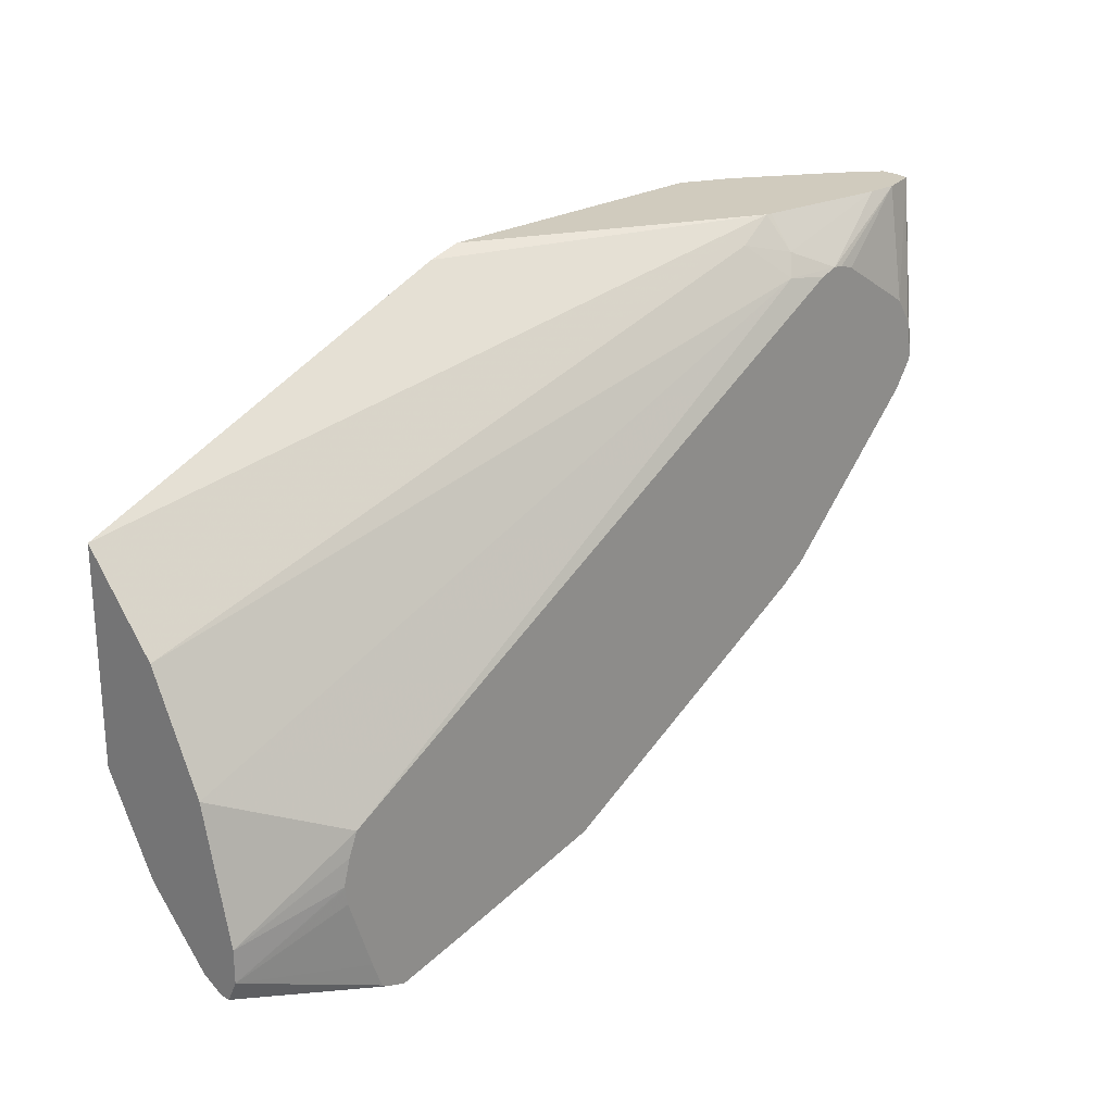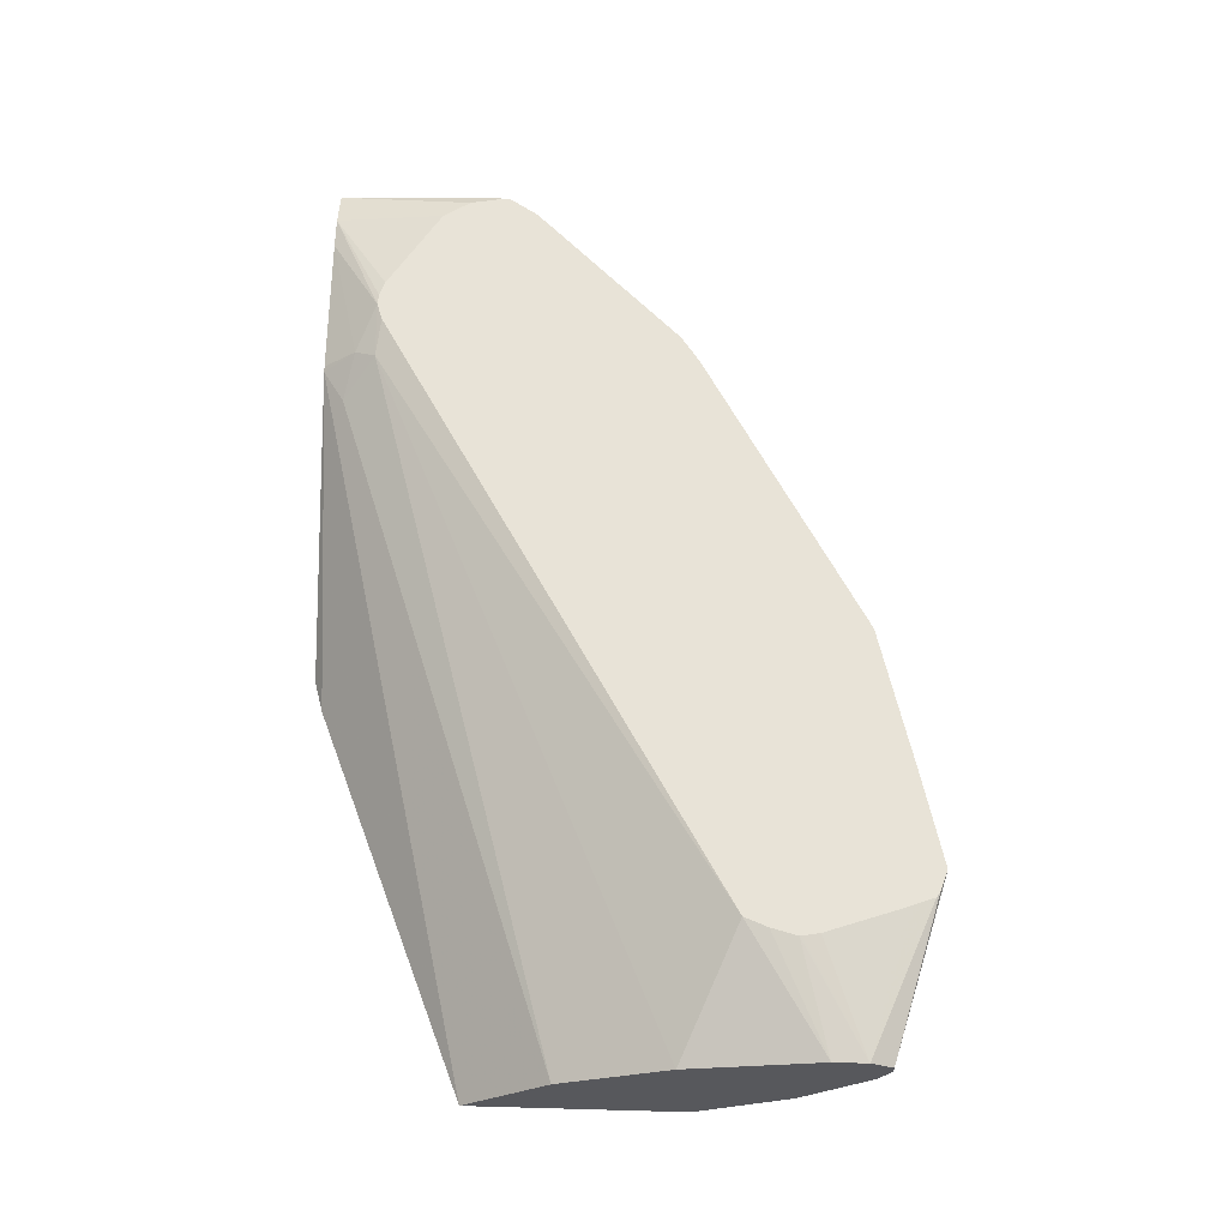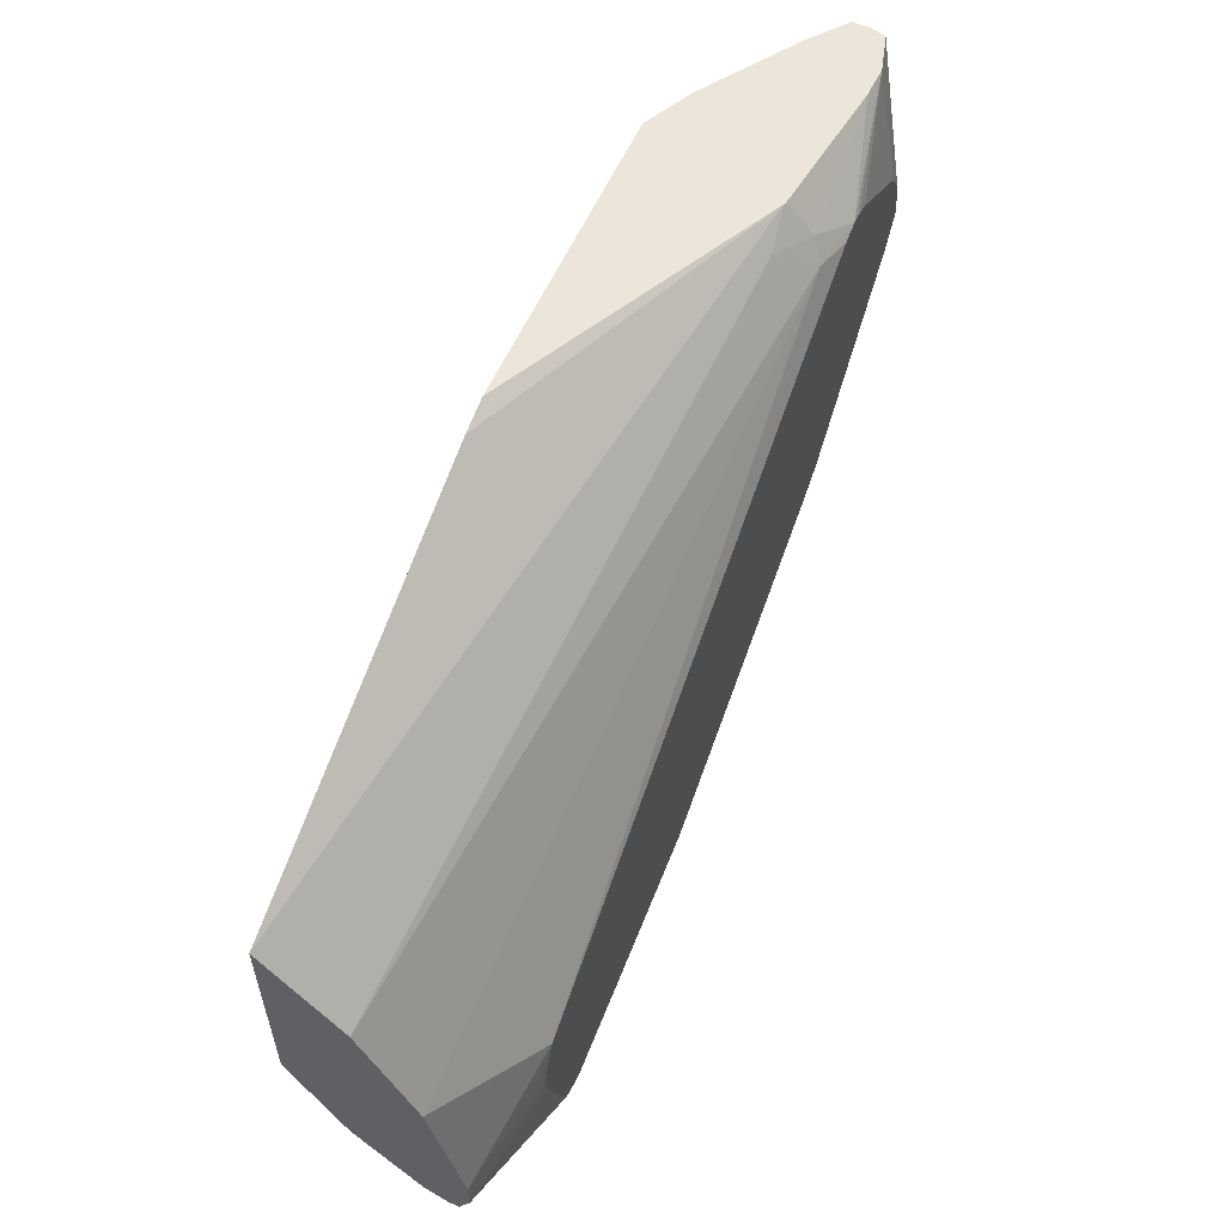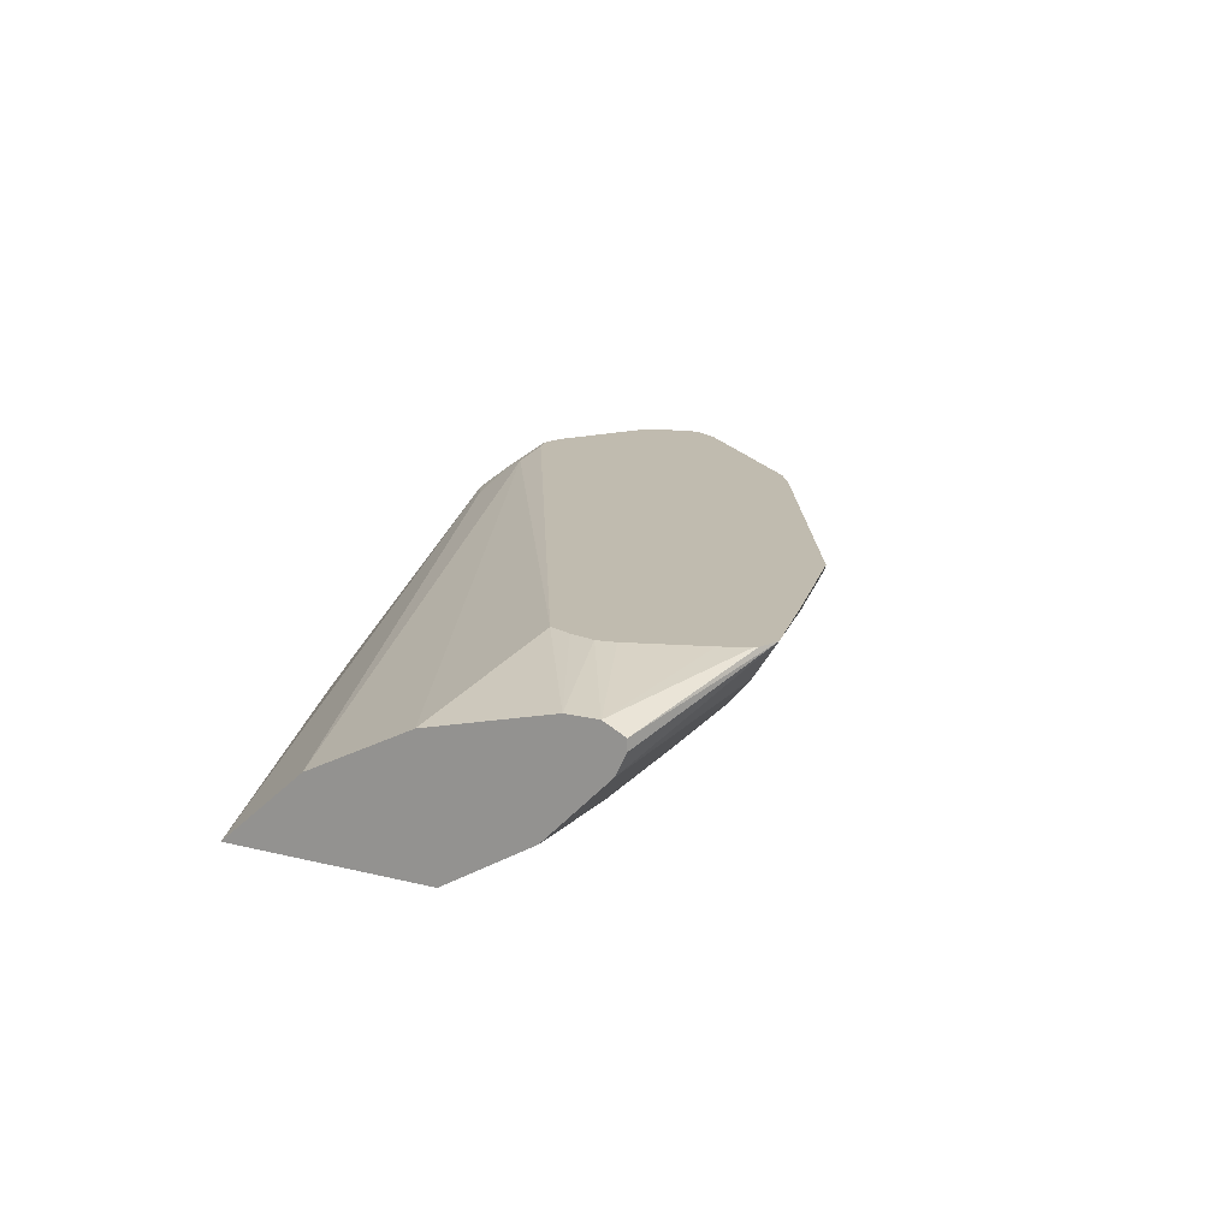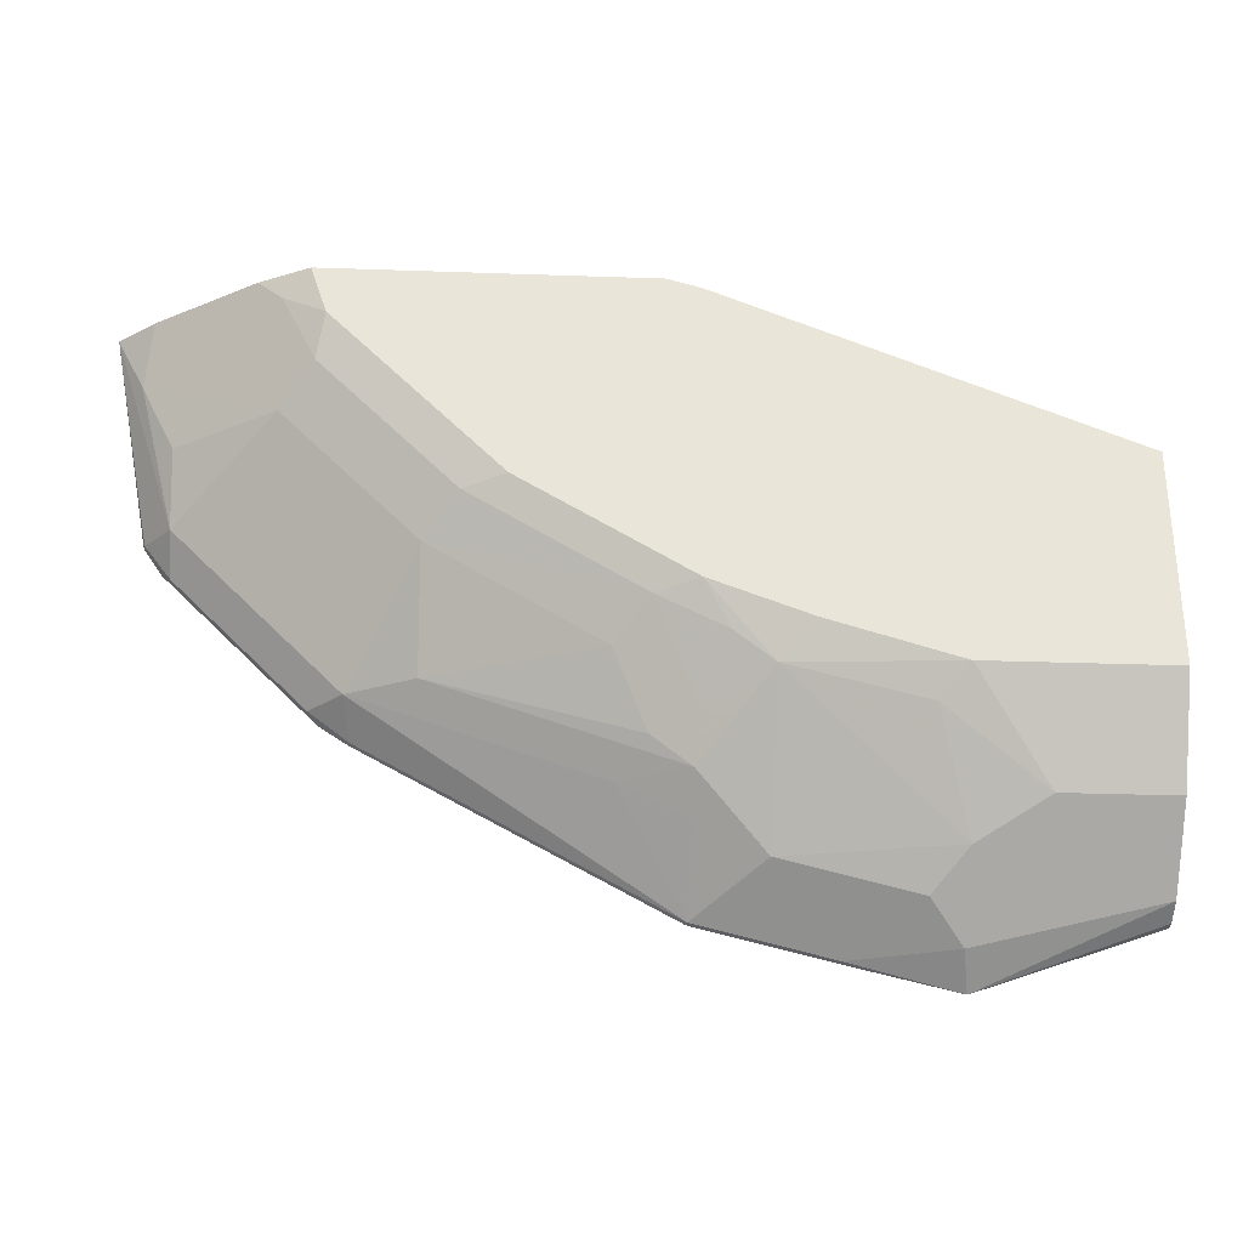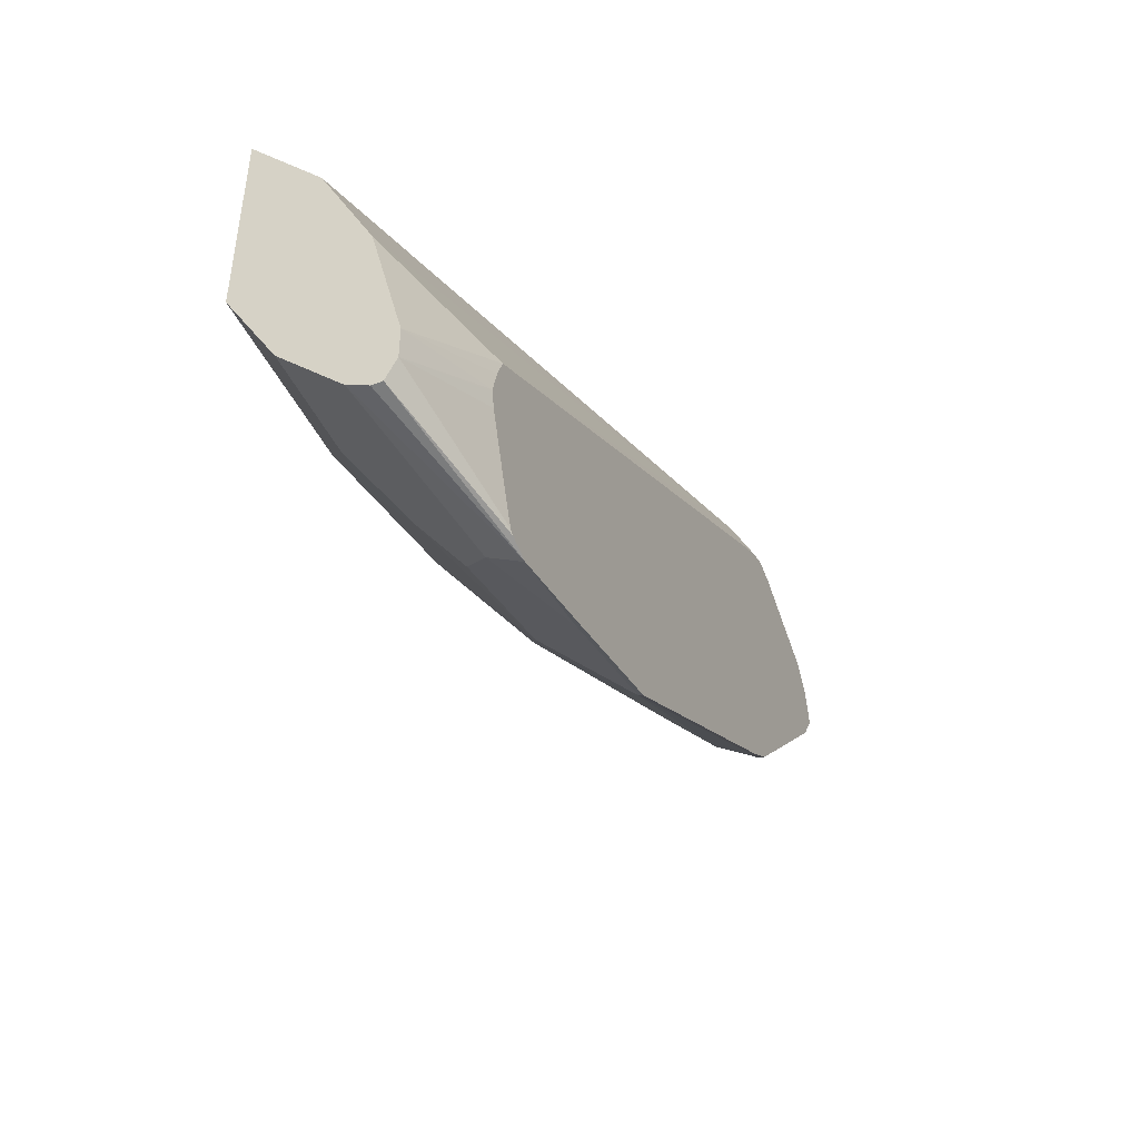
<metadata>
{"format":"obj","ext":"obj","renderer":"f3d","projection":"perspective","resolution":1024,"background":"white","views":[{"elev":23.5,"azim":134.0,"up":"+Z"},{"elev":61.6,"azim":91.6,"up":"+Y"},{"elev":57.0,"azim":113.5,"up":"+Z"},{"elev":16.0,"azim":117.6,"up":"+Y"},{"elev":-30.1,"azim":-2.9,"up":"+Z"},{"elev":-44.9,"azim":113.9,"up":"+Z"}]}
</metadata>
<code>
v -0.09686 -0.287 -0.6443
v -0.08429 -0.287 -0.6399
v -0.0001917 -0.3083 -0.6167
v -0.0001917 -0.3146 -0.6167
v -0.0001917 -0.3272 -0.6104
v -0.1007 -0.3083 -0.6293
v -0.1573 -0.2895 -0.6293
v -0.1549 -0.287 -0.6305
v -0.08167 -0.287 -0.638
v -0.0001917 -0.3021 -0.6042
v -0.0001917 -0.365 -0.5726
v -0.06298 -0.365 -0.5726
v -0.1196 -0.3272 -0.6104
v -0.2329 -0.2895 -0.6104
v -0.2304 -0.287 -0.6116
v -0.07749 -0.287 -0.6268
v -0.0001917 -0.3021 -0.6041
v -0.0001917 -0.3961 -0.5193
v -0.104 -0.3961 -0.5193
v -0.1196 -0.3839 -0.5349
v -0.1007 -0.3461 -0.5915
v -0.1951 -0.3272 -0.5915
v -0.2333 -0.287 -0.6109
v -0.2329 -0.3272 -0.5726
v -0.2706 -0.3272 -0.5537
v -0.4059 -0.3115 -0.5002
v -0.4027 -0.2895 -0.516
v -0.4032 -0.287 -0.5165
v -0.07591 -0.287 -0.6226
v -0.0001917 -0.3021 -0.5852
v -0.06125 -0.287 -0.58
v -0.05963 -0.287 -0.5703
v -0.05947 -0.287 -0.5691
v -0.0001917 -0.3961 -0.3972
v -0.1766 -0.3961 -0.4975
v -0.1951 -0.3839 -0.516
v -0.214 -0.365 -0.5349
v -0.2329 -0.3461 -0.5537
v -0.4436 -0.3115 -0.4625
v -0.4436 -0.2926 -0.4814
v -0.4247 -0.2926 -0.5002
v -0.3681 -0.3304 -0.5002
v -0.3681 -0.3681 -0.4436
v -0.4076 -0.287 -0.5136
v -0.0001917 -0.3209 -0.5097
v -0.06345 -0.287 -0.5542
v -0.0689 -0.287 -0.5408
v -0.2284 -0.3961 -0.3039
v -0.0001917 -0.3524 -0.4468
v -0.4084 -0.3141 -0.2984
v -0.2314 -0.3961 -0.4769
v -0.2171 -0.387 -0.5002
v -0.2549 -0.387 -0.4814
v -0.2297 -0.3618 -0.5317
v -0.2549 -0.3492 -0.538
v -0.4814 -0.3115 -0.4248
v -0.4758 -0.287 -0.4493
v -0.4436 -0.287 -0.4814
v -0.4303 -0.287 -0.4947
v -0.4814 -0.2926 -0.4436
v -0.4191 -0.287 -0.5058
v -0.2737 -0.3681 -0.5002
v -0.3492 -0.387 -0.4248
v -0.3681 -0.387 -0.4059
v -0.4436 -0.3681 -0.3681
v -0.0001917 -0.3492 -0.4532
v -0.4059 -0.2926 -0.3304
v -0.4275 -0.287 -0.3332
v -0.2473 -0.3961 -0.2984
v -0.387 -0.3115 -0.3115
v -0.4122 -0.2989 -0.3178
v -0.4117 -0.3133 -0.2984
v -0.3258 -0.3961 -0.4202
v -0.5002 -0.3115 -0.4059
v -0.5002 -0.2926 -0.4248
v -0.5058 -0.287 -0.4192
v -0.3311 -0.3961 -0.415
v -0.4059 -0.387 -0.3681
v -0.4247 -0.387 -0.3492
v -0.4436 -0.387 -0.3115
v -0.5191 -0.3304 -0.3304
v -0.5002 -0.3304 -0.3681
v -0.438 -0.287 -0.3297
v -0.4293 -0.3961 -0.2984
v -0.4916 -0.3028 -0.2984
v -0.5351 -0.3275 -0.2984
v -0.516 -0.2895 -0.4027
v -0.5165 -0.287 -0.4032
v -0.5135 -0.287 -0.4077
v -0.4066 -0.3961 -0.3395
v -0.4149 -0.3961 -0.3311
v -0.4202 -0.3961 -0.3259
v -0.422 -0.3961 -0.3206
v -0.4249 -0.3961 -0.3117
v -0.4576 -0.3821 -0.2984
v -0.5142 -0.3443 -0.2984
v -0.4444 -0.287 -0.3303
v -0.5097 -0.3021 -0.2984
v -0.5351 -0.3173 -0.2984
v -0.5172 -0.287 -0.4003
v -0.4536 -0.287 -0.3332
v -0.5032 -0.287 -0.3637
v -0.5322 -0.3082 -0.2984
v -0.5134 -0.287 -0.3794
f 49 67 70
f 49 66 67
f 43 63 64
f 48 50 69
f 45 47 67
f 45 67 66
f 43 64 78
f 43 78 65
f 49 70 50
f 47 68 67
f 50 70 71
f 50 96 95
f 50 72 85
f 50 85 98
f 50 98 103
f 50 103 99
f 50 99 86
f 50 86 96
f 50 95 84
f 50 84 69
f 43 53 63
f 51 73 53
f 50 71 72
f 43 62 53
f 35 51 36
f 42 55 62
f 51 53 52
f 30 46 47
f 30 47 45
f 34 49 50
f 34 50 48
f 36 51 52
f 36 52 53
f 36 53 54
f 36 54 37
f 37 54 38
f 42 62 43
f 38 54 55
f 39 56 60
f 39 60 40
f 39 43 65
f 39 65 56
f 40 57 58
f 40 58 59
f 40 59 41
f 40 60 57
f 41 59 61
f 41 61 44
f 38 55 42
f 53 73 63
f 86 88 87
f 53 55 54
f 78 90 91
f 78 91 79
f 79 91 92
f 79 92 80
f 80 92 93
f 80 93 94
f 80 94 84
f 80 84 95
f 80 95 81
f 81 95 96
f 75 89 76
f 81 96 86
f 83 98 85
f 86 99 100
f 86 100 88
f 97 101 98
f 98 102 103
f 98 101 102
f 99 103 100
f 100 103 104
f 102 104 103
f 30 33 46
f 83 97 98
f 53 62 55
f 75 88 89
f 74 87 75
f 56 74 75
f 56 75 60
f 56 65 74
f 57 60 76
f 60 75 76
f 63 73 77
f 63 77 64
f 64 77 90
f 64 90 78
f 65 78 79
f 75 87 88
f 65 79 80
f 65 81 82
f 65 82 74
f 67 68 83
f 67 83 71
f 67 71 70
f 71 83 85
f 71 85 72
f 74 82 81
f 74 81 86
f 74 86 87
f 65 80 81
f 27 44 28
f 1 57 76
f 26 43 39
f 1 33 32
f 1 32 31
f 1 31 29
f 1 29 16
f 1 16 9
f 1 9 2
f 2 9 3
f 3 10 17
f 3 17 30
f 3 30 45
f 3 45 66
f 3 66 49
f 3 49 34
f 3 34 18
f 3 18 11
f 3 11 5
f 3 5 4
f 3 9 10
f 5 11 6
f 6 11 12
f 6 12 13
f 1 46 33
f 1 47 46
f 1 68 47
f 1 83 68
f 1 2 3
f 1 3 4
f 27 41 44
f 1 5 6
f 1 6 7
f 1 7 8
f 1 8 15
f 1 15 23
f 1 23 28
f 1 28 44
f 6 13 7
f 1 44 61
f 1 59 58
f 1 58 57
f 1 76 89
f 1 89 88
f 1 88 100
f 1 100 104
f 1 104 102
f 1 102 101
f 1 101 97
f 1 97 83
f 1 61 59
f 7 14 15
f 1 4 5
f 7 13 22
f 18 93 92
f 18 92 91
f 18 91 90
f 18 90 77
f 18 77 73
f 18 73 51
f 18 51 35
f 18 35 19
f 19 35 36
f 19 36 20
f 18 94 93
f 20 36 21
f 22 36 37
f 22 37 38
f 22 38 24
f 24 38 25
f 25 38 26
f 26 39 40
f 26 40 41
f 26 41 27
f 26 42 43
f 7 15 8
f 21 36 22
f 18 84 94
f 26 38 42
f 18 48 69
f 18 69 84
f 9 16 17
f 9 17 10
f 11 18 19
f 11 19 12
f 12 19 20
f 12 20 21
f 12 21 13
f 13 21 22
f 14 23 15
f 14 22 24
f 7 22 14
f 14 25 26
f 14 26 27
f 14 27 28
f 14 28 23
f 16 29 17
f 17 29 31
f 17 31 32
f 17 32 33
f 18 34 48
f 17 33 30
f 14 24 25

</code>
